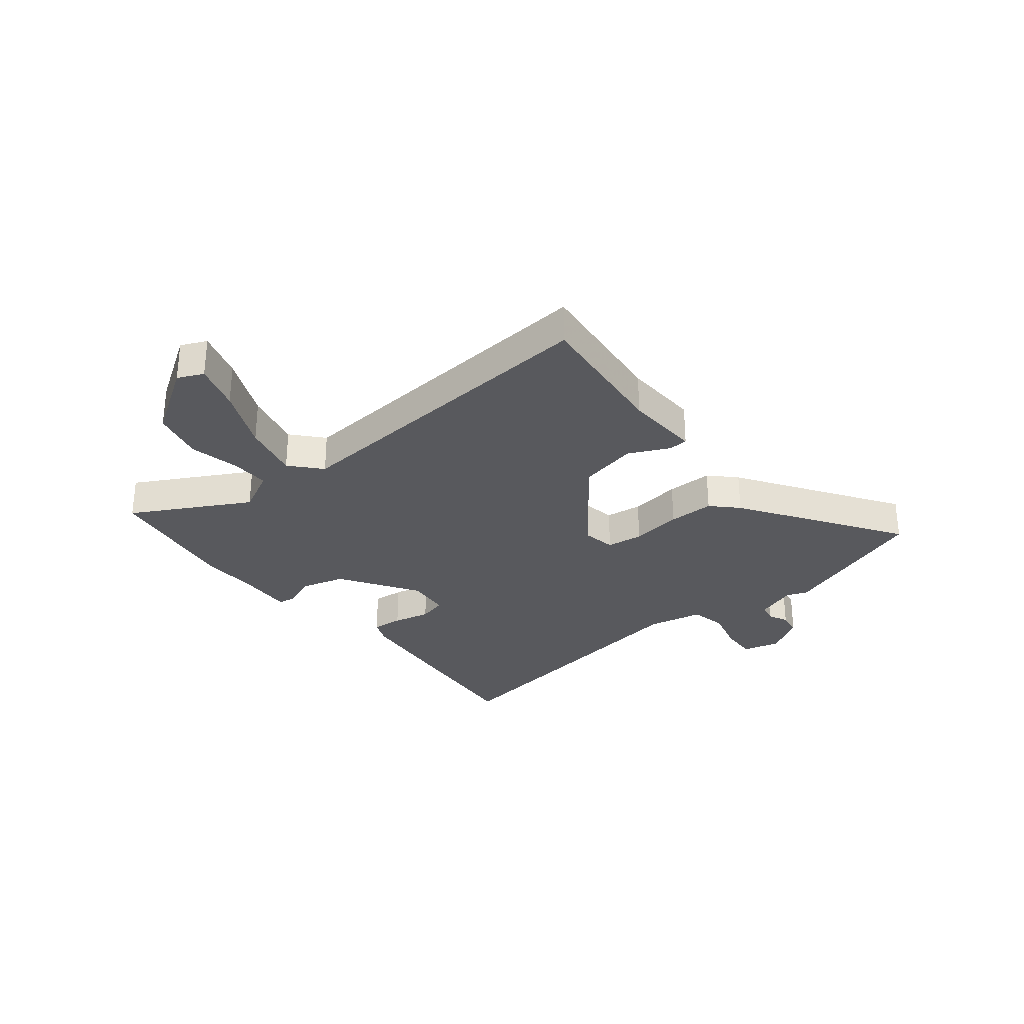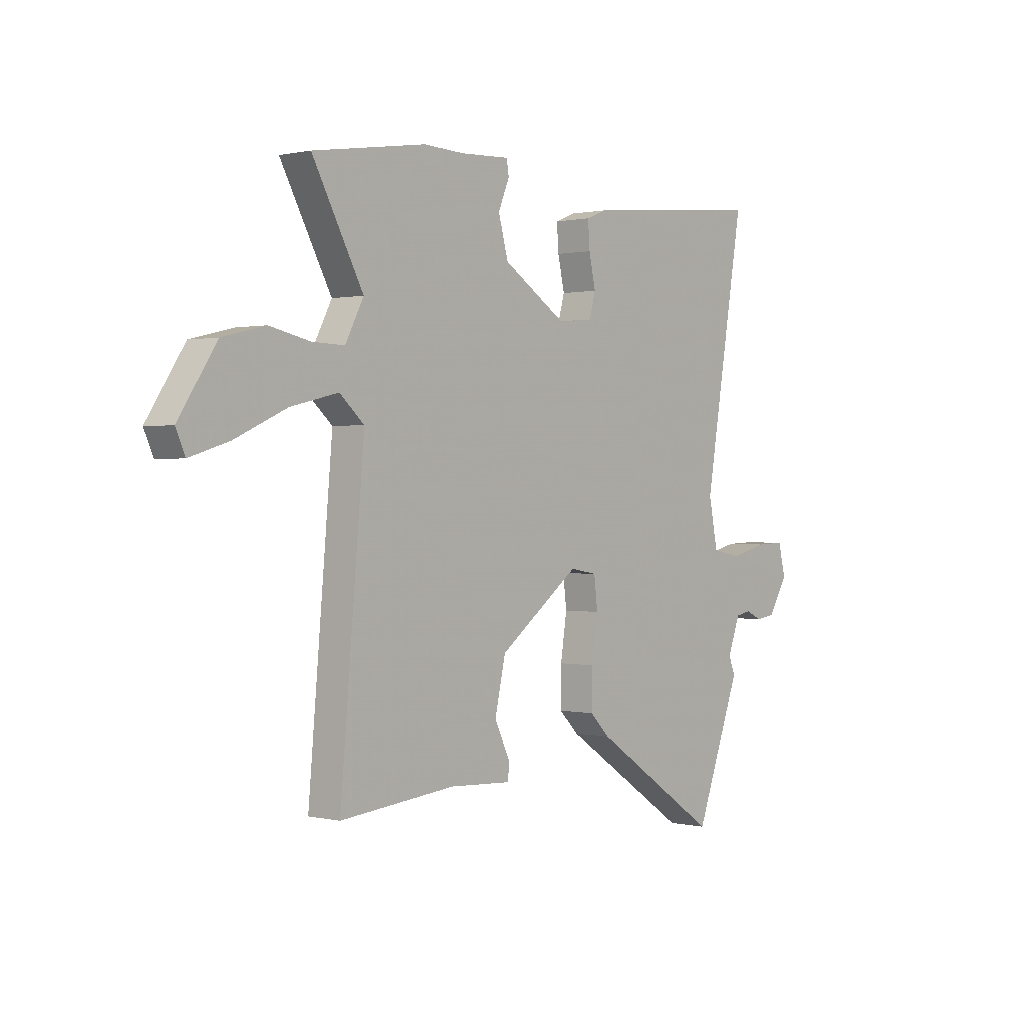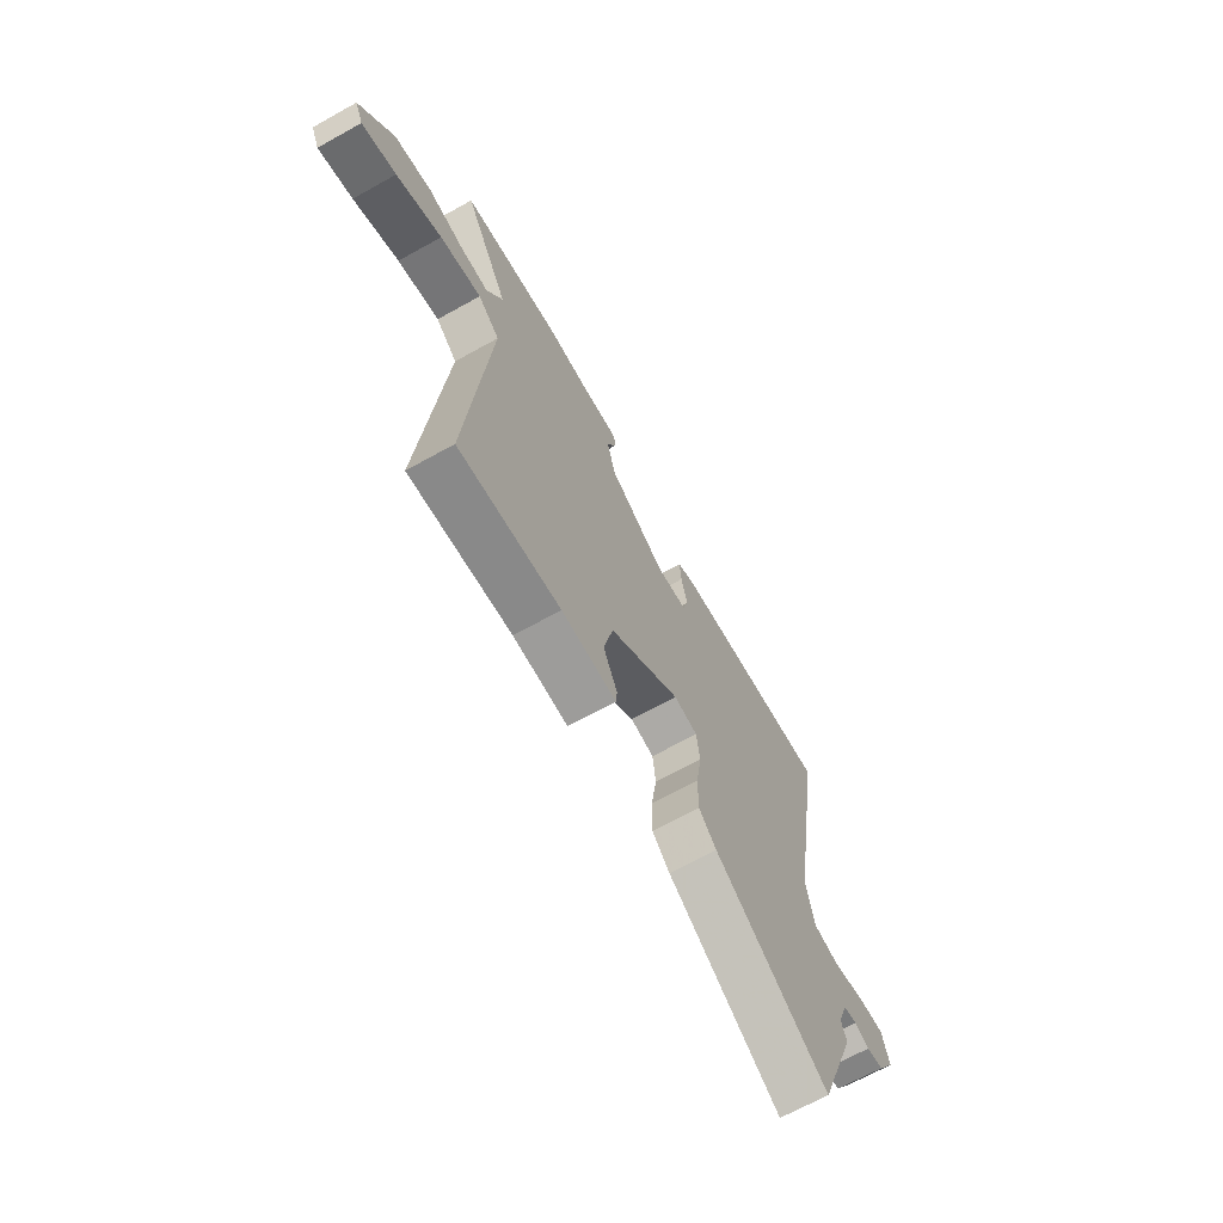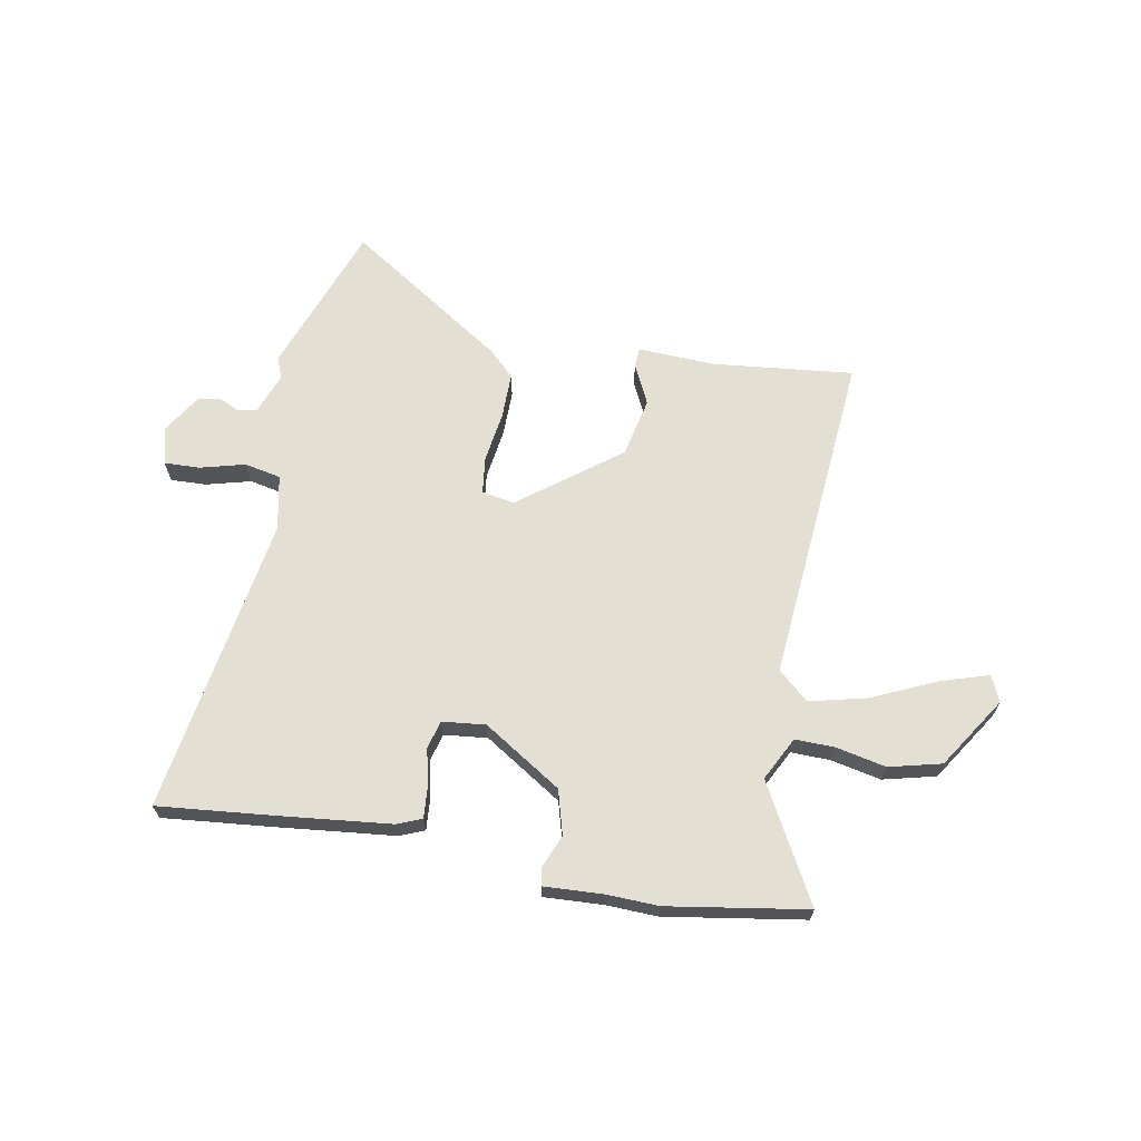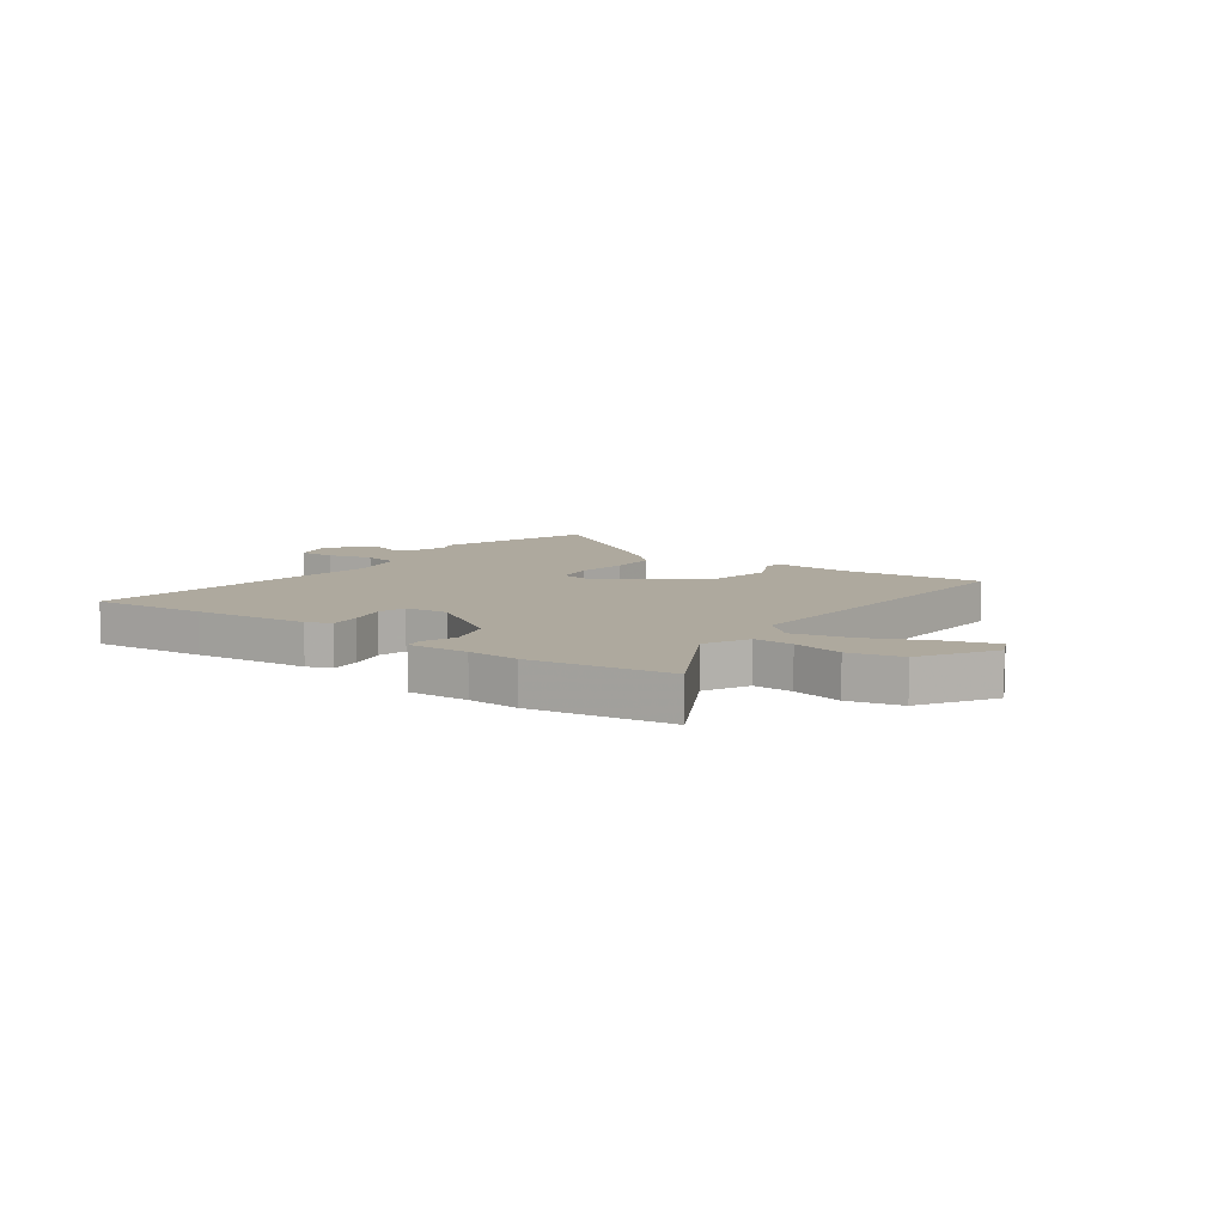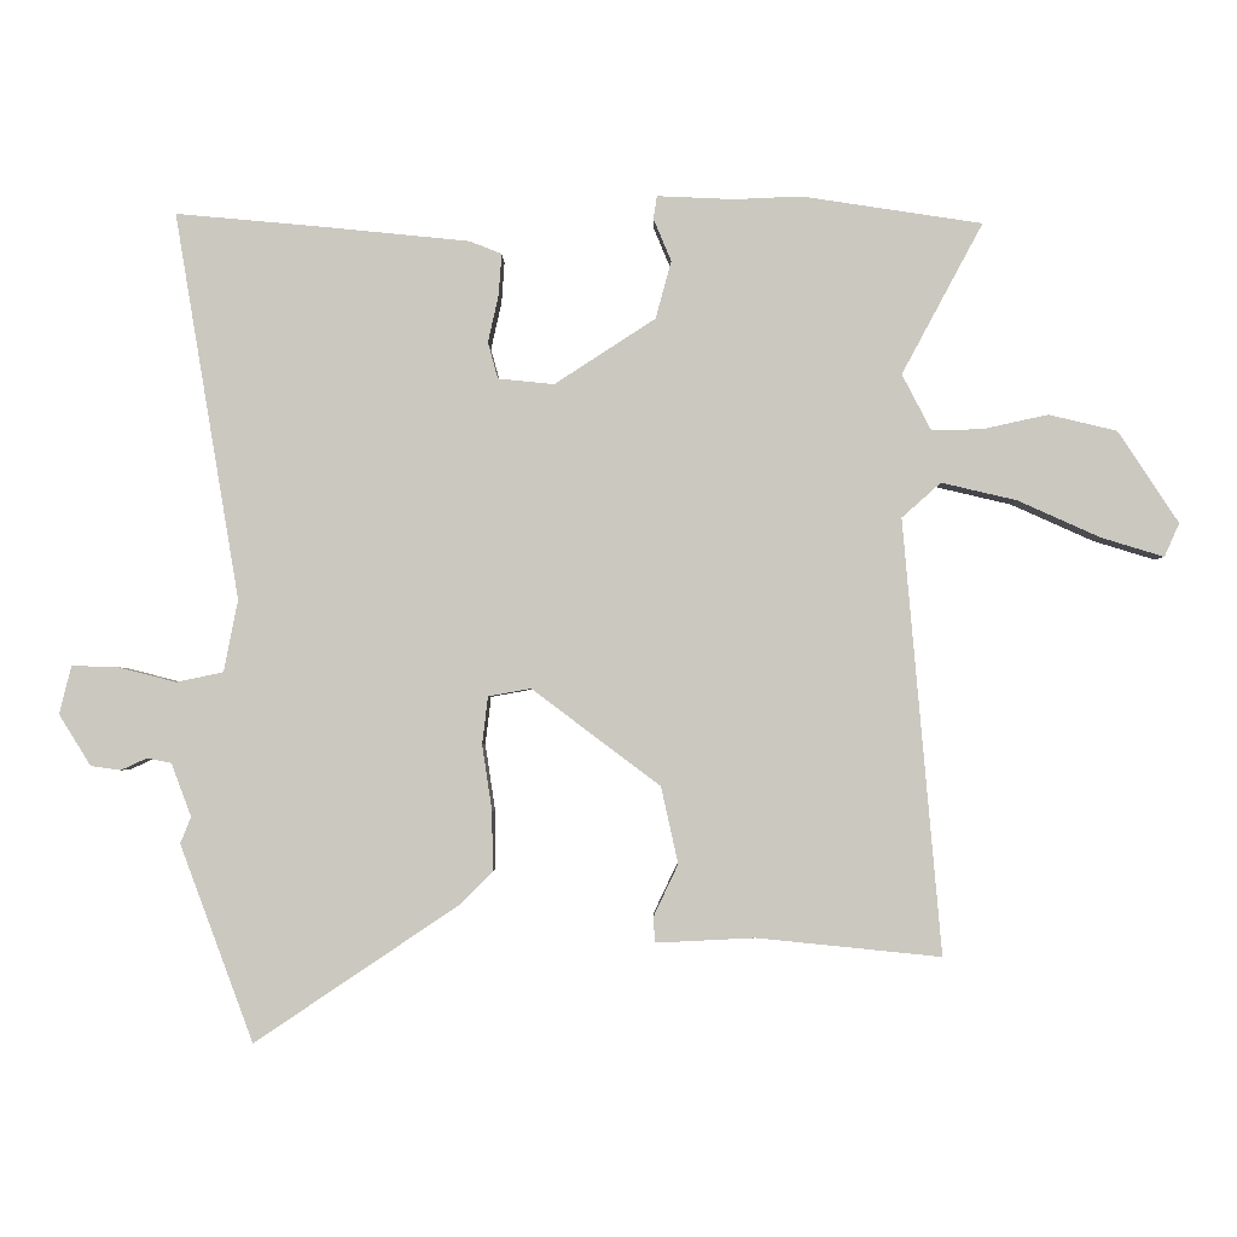
<metadata>
{"format":"obj","ext":"obj","renderer":"f3d","projection":"perspective","resolution":1024,"background":"white","views":[{"elev":-30.1,"azim":128.5,"up":"+Y"},{"elev":0.7,"azim":130.4,"up":"+Z"},{"elev":-67.8,"azim":119.1,"up":"+Z"},{"elev":66.4,"azim":10.0,"up":"+Y"},{"elev":9.1,"azim":35.3,"up":"+Y"},{"elev":-2.3,"azim":0.9,"up":"+Z"}]}
</metadata>
<code>
v 0.322 0.07 0.527
v 0.576 0.07 0.488
v 0.462 0.07 0.276
v 0.503 0.07 0.197
v 0.575 0.07 0.199
v 0.666 0.07 0.219
v 0.762 0.07 0.196
v 0.847 0.07 0.067
v 0.826 0.07 0.02
v 0.738 0.07 0.047
v 0.622 0.07 0.099
v 0.516 0.07 0.124
v 0.461 0.07 0.075
v 0.515 0.07 -0.535
v 0.256 0.07 -0.509
v 0.117 0.07 -0.516
v 0.114 0.07 -0.481
v 0.149 0.07 -0.407
v 0.125 0.07 -0.299
v -0.056 0.07 -0.163
v -0.116 0.07 -0.174
v -0.124 0.07 -0.241
v -0.11 0.07 -0.334
v -0.109 0.07 -0.418
v -0.154 0.07 -0.463
v -0.442 0.07 -0.656
v -0.545 0.07 -0.379
v -0.53 0.07 -0.342
v -0.558 0.07 -0.267
v -0.592 0.07 -0.26
v -0.629 0.07 -0.277
v -0.671 0.07 -0.271
v -0.716 0.07 -0.199
v -0.699 0.07 -0.131
v -0.634 0.07 -0.133
v -0.552 0.07 -0.154
v -0.486 0.07 -0.14
v -0.466 0.07 -0.039
v -0.557 0.07 0.505
v -0.351 0.07 0.486
v -0.143 0.07 0.465
v -0.098 0.07 0.447
v -0.102 0.07 0.39
v -0.117 0.07 0.322
v -0.103 0.07 0.271
v -0.024 0.07 0.263
v 0.118 0.07 0.355
v 0.14 0.07 0.436
v 0.115 0.07 0.496
v 0.12 0.07 0.528
v 0.229 0.07 0.523
v 0.322 0 0.527
v 0.576 0 0.488
v 0.462 0 0.276
v 0.503 0 0.197
v 0.575 0 0.199
v 0.666 0 0.219
v 0.762 0 0.196
v 0.847 0 0.067
v 0.826 0 0.02
v 0.738 0 0.047
v 0.622 0 0.099
v 0.516 0 0.124
v 0.461 0 0.075
v 0.515 0 -0.535
v 0.256 0 -0.509
v 0.117 0 -0.516
v 0.114 0 -0.481
v 0.149 0 -0.407
v 0.125 0 -0.299
v -0.056 0 -0.163
v -0.116 0 -0.174
v -0.124 0 -0.241
v -0.11 0 -0.334
v -0.109 0 -0.418
v -0.154 0 -0.463
v -0.442 0 -0.656
v -0.545 0 -0.379
v -0.53 0 -0.342
v -0.558 0 -0.267
v -0.592 0 -0.26
v -0.629 0 -0.277
v -0.671 0 -0.271
v -0.716 0 -0.199
v -0.699 0 -0.131
v -0.634 0 -0.133
v -0.552 0 -0.154
v -0.486 0 -0.14
v -0.466 0 -0.039
v -0.557 0 0.505
v -0.351 0 0.486
v -0.143 0 0.465
v -0.098 0 0.447
v -0.102 0 0.39
v -0.117 0 0.322
v -0.103 0 0.271
v -0.024 0 0.263
v 0.118 0 0.355
v 0.14 0 0.436
v 0.115 0 0.496
v 0.12 0 0.528
v 0.229 0 0.523
f 48 49 50 51
f 1 2 3
f 51 1 3
f 48 51 3
f 47 48 3
f 46 47 3 4
f 45 46 4
f 42 43 44
f 41 42 44
f 40 41 44
f 39 40 44
f 38 39 44
f 37 38 44 45
f 34 35 36
f 33 34 36
f 32 33 36
f 31 32 36
f 30 31 36
f 29 30 36 37
f 37 45 4
f 29 37 4
f 28 29 4
f 26 27 28
f 25 26 28
f 24 25 28
f 23 24 28
f 22 23 28
f 15 16 17 18
f 15 18 19
f 14 15 19
f 13 14 19
f 9 10 11
f 8 9 11
f 7 8 11
f 6 7 11
f 5 6 11
f 5 11 12
f 4 5 12 13
f 21 22 28
f 21 28 4 13
f 20 21 13
f 13 19 20
f 102 101 100 99
f 54 53 52
f 54 52 102
f 54 102 99
f 54 99 98
f 55 54 98 97
f 55 97 96
f 95 94 93
f 95 93 92
f 95 92 91
f 95 91 90
f 95 90 89
f 96 95 89 88
f 87 86 85
f 87 85 84
f 87 84 83
f 87 83 82
f 87 82 81
f 88 87 81 80
f 55 96 88
f 55 88 80
f 55 80 79
f 79 78 77
f 79 77 76
f 79 76 75
f 79 75 74
f 79 74 73
f 69 68 67 66
f 70 69 66
f 70 66 65
f 70 65 64
f 62 61 60
f 62 60 59
f 62 59 58
f 62 58 57
f 62 57 56
f 63 62 56
f 64 63 56 55
f 79 73 72
f 64 55 79 72
f 64 72 71
f 71 70 64
f 1 52 53 2
f 2 53 54 3
f 3 54 55 4
f 4 55 56 5
f 5 56 57 6
f 6 57 58 7
f 7 58 59 8
f 8 59 60 9
f 9 60 61 10
f 10 61 62 11
f 11 62 63 12
f 12 63 64 13
f 13 64 65 14
f 14 65 66 15
f 15 66 67 16
f 16 67 68 17
f 17 68 69 18
f 18 69 70 19
f 19 70 71 20
f 20 71 72 21
f 21 72 73 22
f 22 73 74 23
f 23 74 75 24
f 24 75 76 25
f 25 76 77 26
f 26 77 78 27
f 27 78 79 28
f 28 79 80 29
f 29 80 81 30
f 30 81 82 31
f 31 82 83 32
f 32 83 84 33
f 33 84 85 34
f 34 85 86 35
f 35 86 87 36
f 36 87 88 37
f 37 88 89 38
f 38 89 90 39
f 39 90 91 40
f 40 91 92 41
f 41 92 93 42
f 42 93 94 43
f 43 94 95 44
f 44 95 96 45
f 45 96 97 46
f 46 97 98 47
f 47 98 99 48
f 48 99 100 49
f 49 100 101 50
f 50 101 102 51
f 51 102 52 1

</code>
